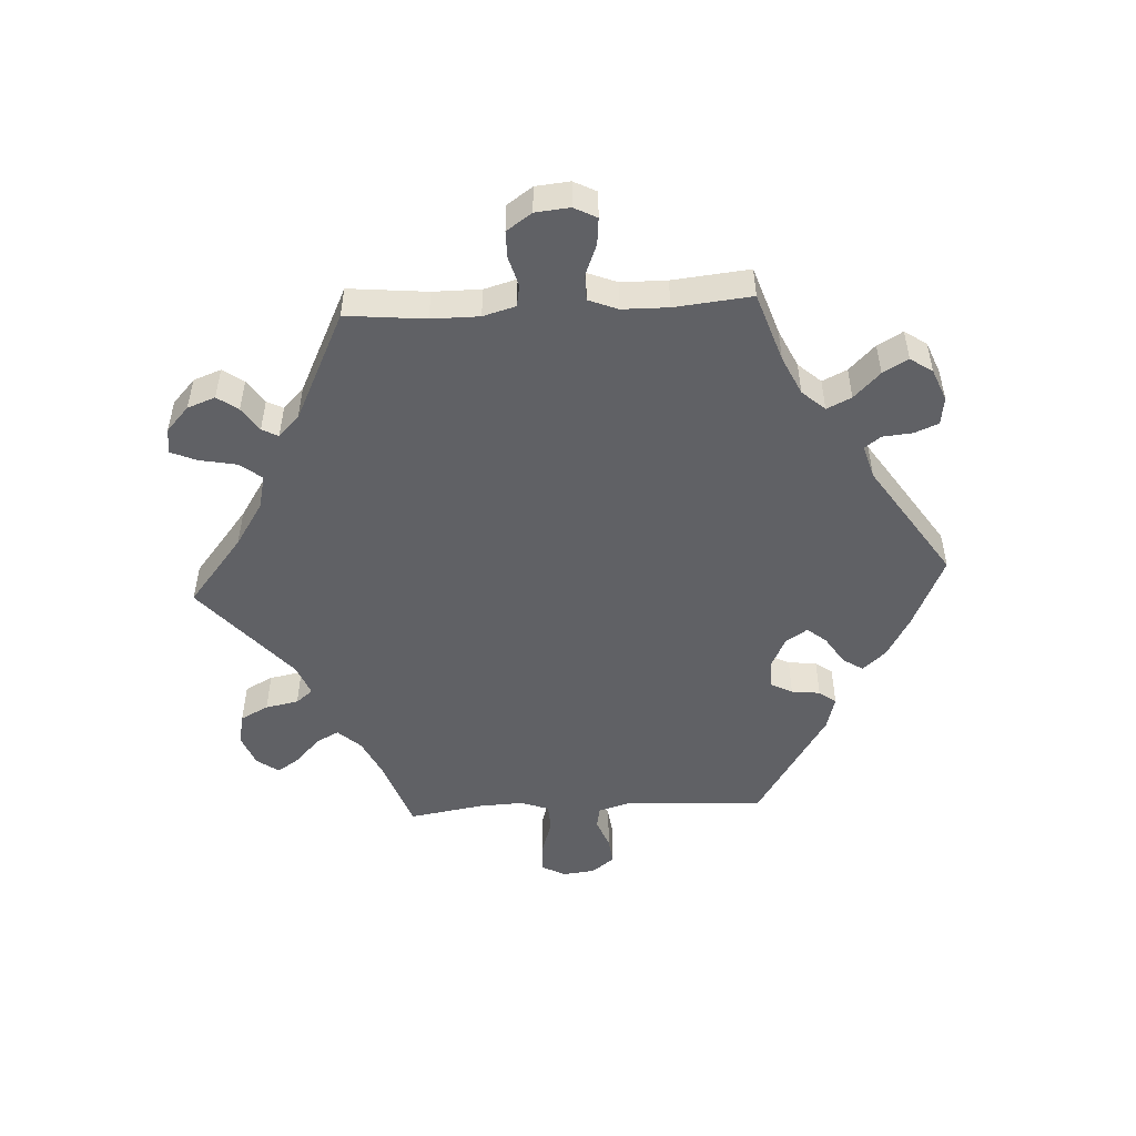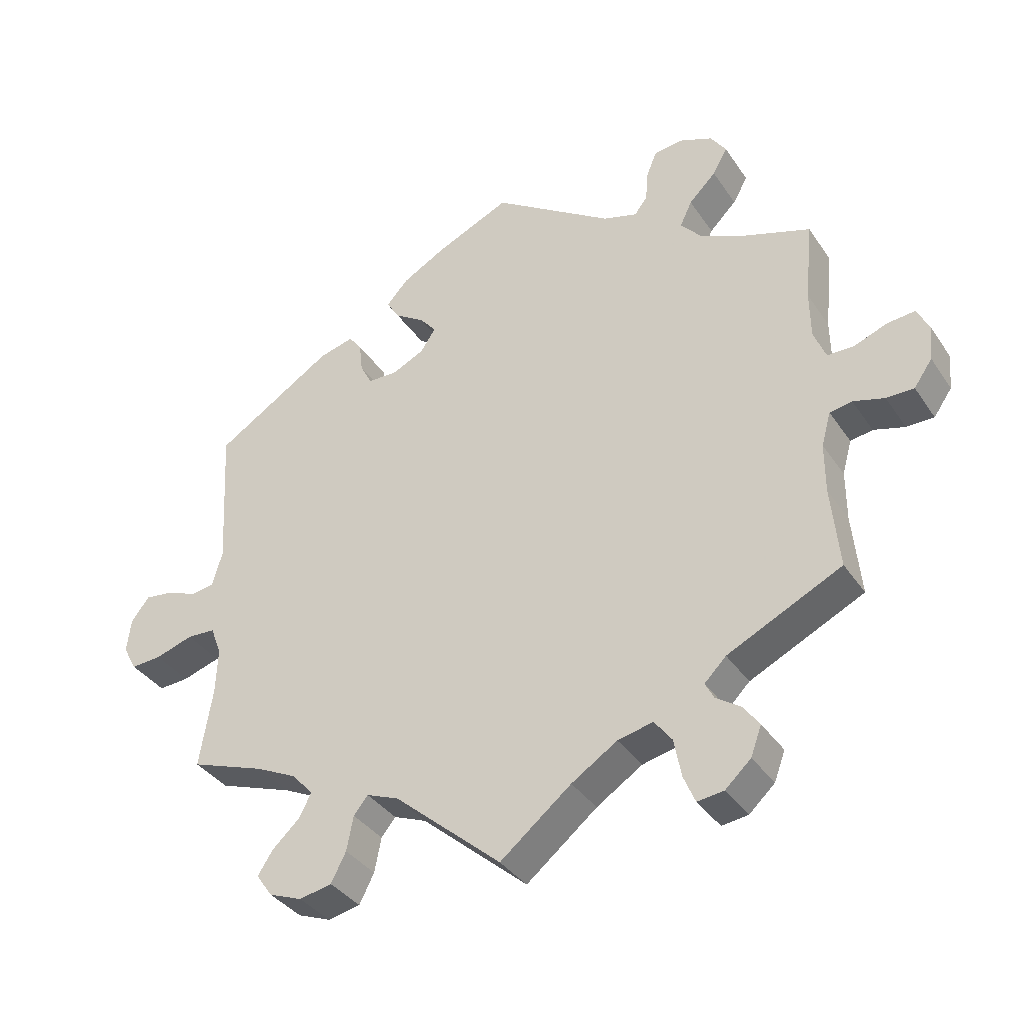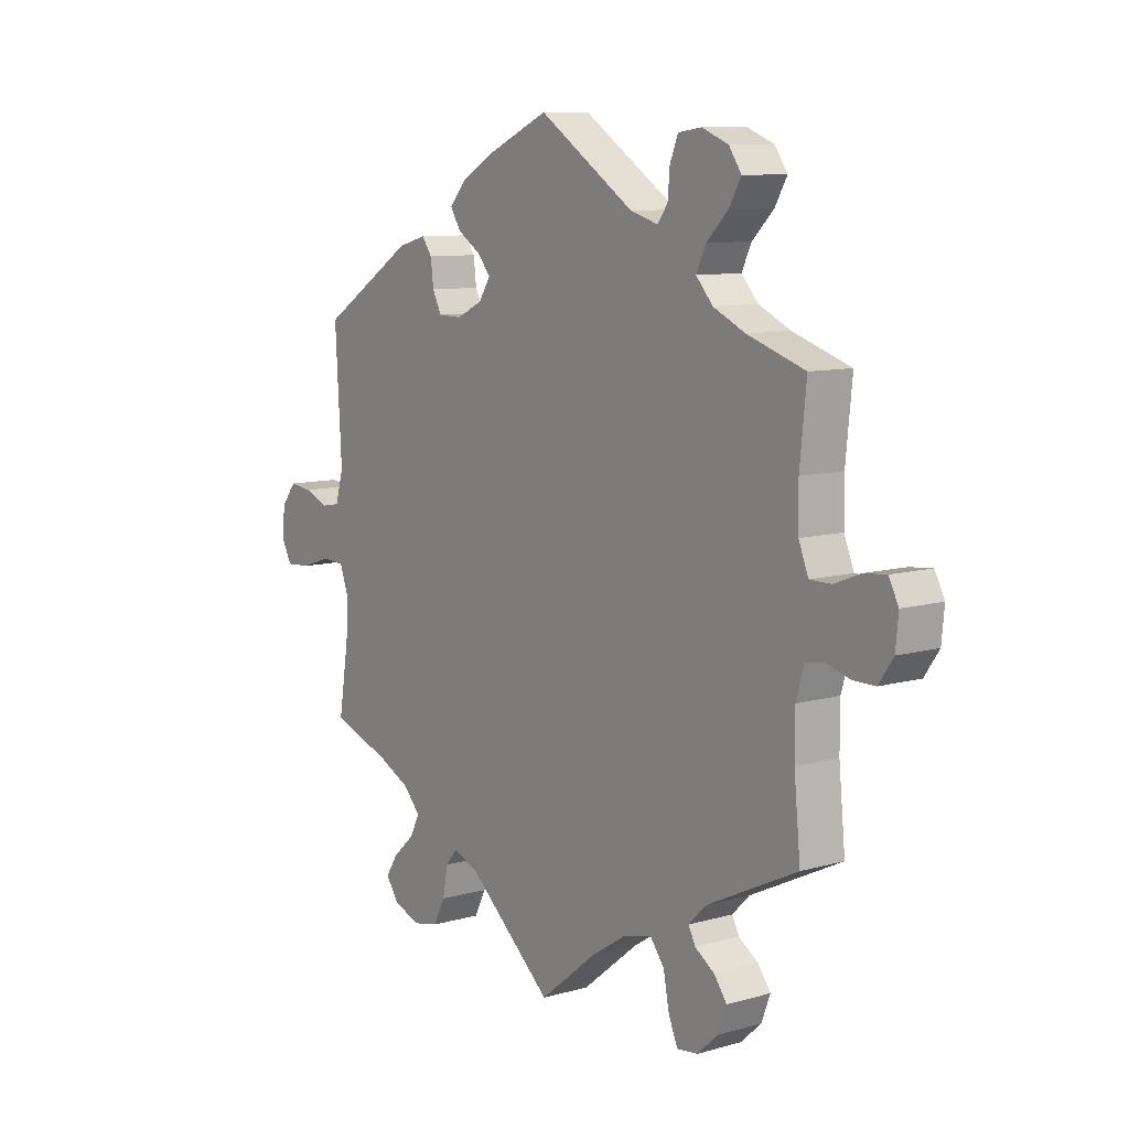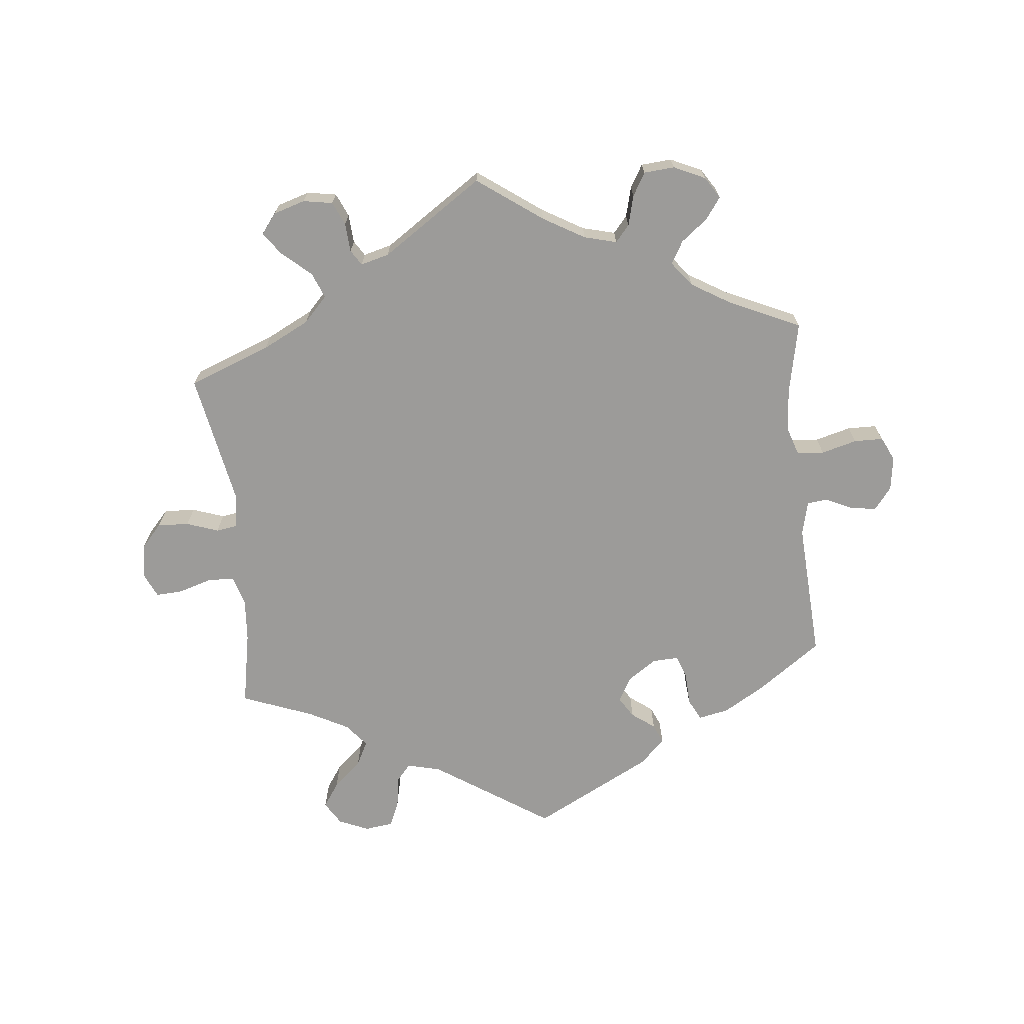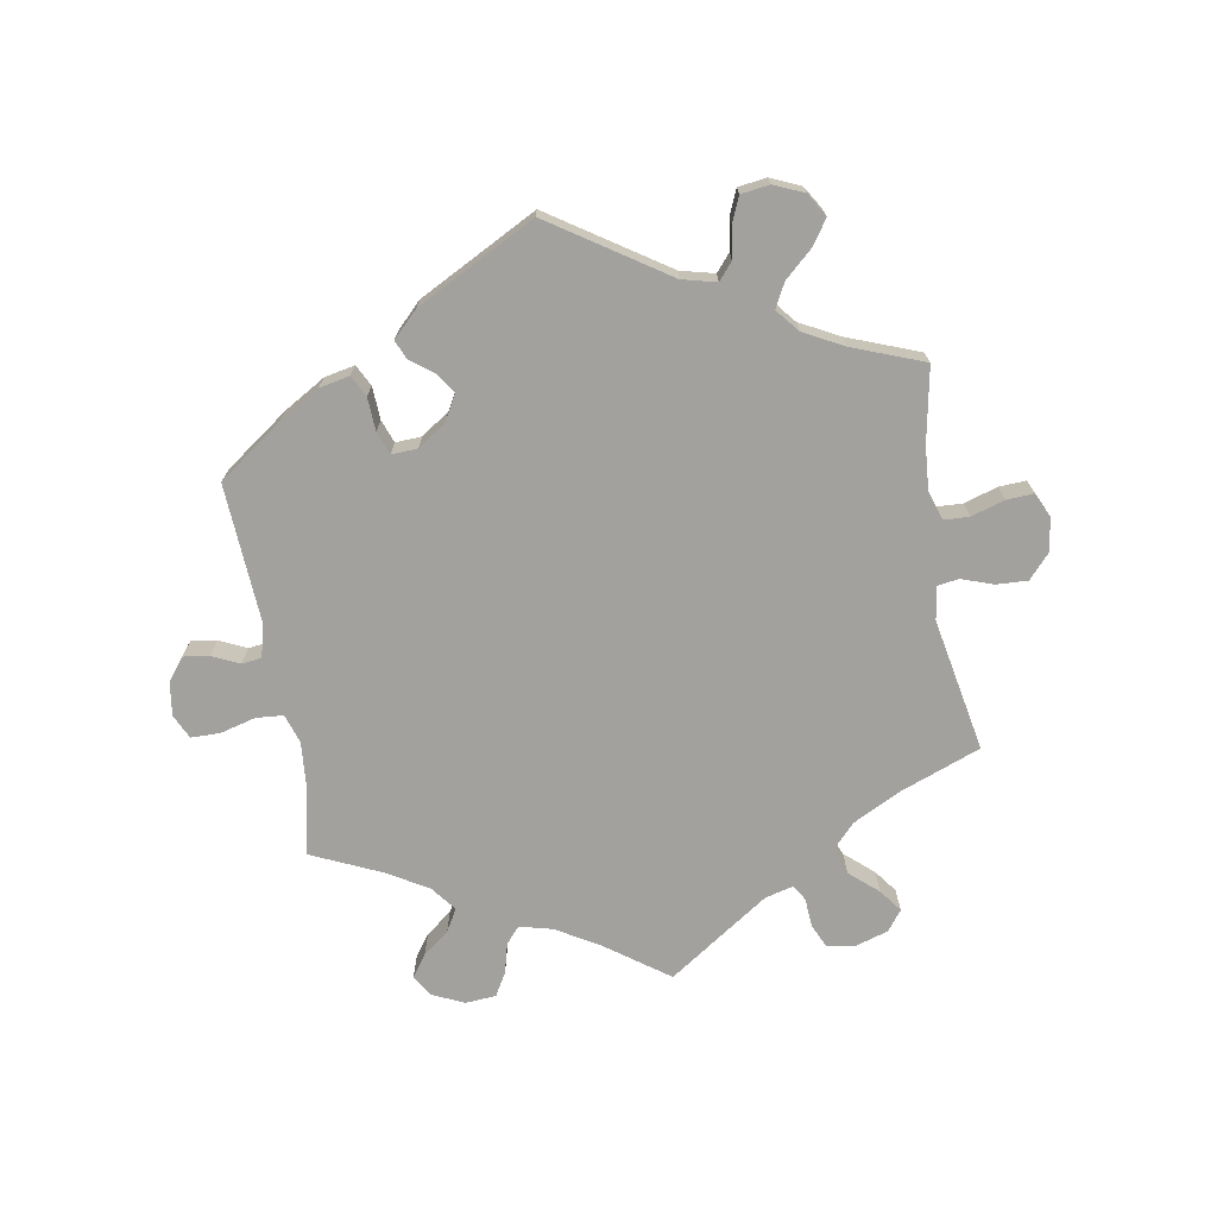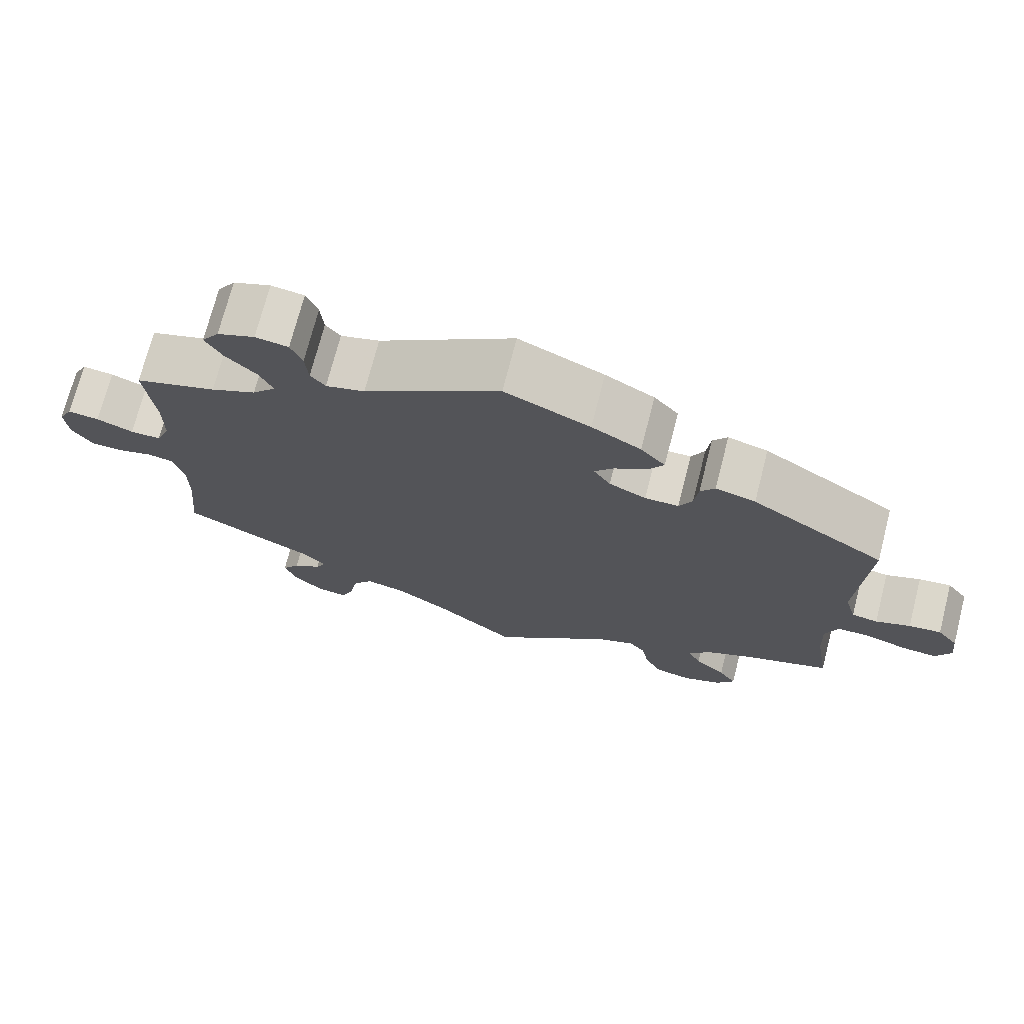
<metadata>
{"format":"obj","ext":"obj","renderer":"f3d","projection":"perspective","resolution":1024,"background":"white","views":[{"elev":-50.3,"azim":-86.8,"up":"+Y"},{"elev":-36.4,"azim":-150.3,"up":"+Z"},{"elev":9.4,"azim":-126.7,"up":"+Z"},{"elev":-69.8,"azim":-114.3,"up":"+Y"},{"elev":-72.0,"azim":69.7,"up":"+Y"},{"elev":72.3,"azim":14.4,"up":"+Z"}]}
</metadata>
<code>
v -0.105 0.07 -0.493
v -0.173 0.07 -0.449
v -0.225 0.07 -0.437
v -0.251 0.07 -0.471
v -0.262 0.07 -0.528
v -0.279 0.07 -0.568
v -0.318 0.07 -0.563
v -0.356 0.07 -0.528
v -0.372 0.07 -0.485
v -0.349 0.07 -0.453
v -0.312 0.07 -0.428
v -0.299 0.07 -0.403
v -0.331 0.07 -0.371
v -0.5 0.07 -0.289
v -0.488 0.07 -0.167
v -0.488 0.07 -0.093
v -0.502 0.07 -0.043
v -0.535 0.07 -0.037
v -0.581 0.07 -0.05
v -0.622 0.07 -0.05
v -0.649 0.07 -0.011
v -0.654 0.07 0.042
v -0.636 0.07 0.077
v -0.595 0.07 0.073
v -0.547 0.07 0.054
v -0.507 0.07 0.054
v -0.489 0.07 0.099
v -0.488 0.07 0.17
v -0.5 0.07 0.289
v -0.393 0.07 0.325
v -0.334 0.07 0.353
v -0.303 0.07 0.388
v -0.321 0.07 0.426
v -0.361 0.07 0.466
v -0.383 0.07 0.505
v -0.36 0.07 0.539
v -0.311 0.07 0.559
v -0.268 0.07 0.553
v -0.253 0.07 0.516
v -0.249 0.07 0.47
v -0.23 0.07 0.445
v -0.179 0.07 0.46
v -0.001 0.07 0.578
v 0.11 0.07 0.528
v 0.174 0.07 0.492
v 0.206 0.07 0.456
v 0.186 0.07 0.425
v 0.143 0.07 0.397
v 0.119 0.07 0.368
v 0.141 0.07 0.334
v 0.189 0.07 0.311
v 0.233 0.07 0.312
v 0.25 0.07 0.345
v 0.255 0.07 0.389
v 0.274 0.07 0.415
v 0.326 0.07 0.401
v 0.501 0.07 0.29
v 0.489 0.07 0.077
v 0.504 0.07 0.025
v 0.538 0.07 0.019
v 0.583 0.07 0.037
v 0.625 0.07 0.042
v 0.652 0.07 0.007
v 0.658 0.07 -0.043
v 0.638 0.07 -0.08
v 0.593 0.07 -0.077
v 0.537 0.07 -0.059
v 0.495 0.07 -0.061
v 0.479 0.07 -0.104
v 0.482 0.07 -0.173
v 0.501 0.07 -0.289
v 0.391 0.07 -0.328
v 0.331 0.07 -0.357
v 0.299 0.07 -0.392
v 0.317 0.07 -0.427
v 0.357 0.07 -0.464
v 0.38 0.07 -0.499
v 0.356 0.07 -0.533
v 0.307 0.07 -0.552
v 0.259 0.07 -0.542
v 0.237 0.07 -0.499
v 0.227 0.07 -0.448
v 0.206 0.07 -0.422
v 0.158 0.07 -0.441
v 0 0.07 -0.578
v -0.105 0 -0.493
v -0.173 0 -0.449
v -0.225 0 -0.437
v -0.251 0 -0.471
v -0.262 0 -0.528
v -0.279 0 -0.568
v -0.318 0 -0.563
v -0.356 0 -0.528
v -0.372 0 -0.485
v -0.349 0 -0.453
v -0.312 0 -0.428
v -0.299 0 -0.403
v -0.331 0 -0.371
v -0.5 0 -0.289
v -0.488 0 -0.167
v -0.488 0 -0.093
v -0.502 0 -0.043
v -0.535 0 -0.037
v -0.581 0 -0.05
v -0.622 0 -0.05
v -0.649 0 -0.011
v -0.654 0 0.042
v -0.636 0 0.077
v -0.595 0 0.073
v -0.547 0 0.054
v -0.507 0 0.054
v -0.489 0 0.099
v -0.488 0 0.17
v -0.5 0 0.289
v -0.393 0 0.325
v -0.334 0 0.353
v -0.303 0 0.388
v -0.321 0 0.426
v -0.361 0 0.466
v -0.383 0 0.505
v -0.36 0 0.539
v -0.311 0 0.559
v -0.268 0 0.553
v -0.253 0 0.516
v -0.249 0 0.47
v -0.23 0 0.445
v -0.179 0 0.46
v -0.001 0 0.578
v 0.11 0 0.528
v 0.174 0 0.492
v 0.206 0 0.456
v 0.186 0 0.425
v 0.143 0 0.397
v 0.119 0 0.368
v 0.141 0 0.334
v 0.189 0 0.311
v 0.233 0 0.312
v 0.25 0 0.345
v 0.255 0 0.389
v 0.274 0 0.415
v 0.326 0 0.401
v 0.501 0 0.29
v 0.489 0 0.077
v 0.504 0 0.025
v 0.538 0 0.019
v 0.583 0 0.037
v 0.625 0 0.042
v 0.652 0 0.007
v 0.658 0 -0.043
v 0.638 0 -0.08
v 0.593 0 -0.077
v 0.537 0 -0.059
v 0.495 0 -0.061
v 0.479 0 -0.104
v 0.482 0 -0.173
v 0.501 0 -0.289
v 0.391 0 -0.328
v 0.331 0 -0.357
v 0.299 0 -0.392
v 0.317 0 -0.427
v 0.357 0 -0.464
v 0.38 0 -0.499
v 0.356 0 -0.533
v 0.307 0 -0.552
v 0.259 0 -0.542
v 0.237 0 -0.499
v 0.227 0 -0.448
v 0.206 0 -0.422
v 0.158 0 -0.441
v 0 0 -0.578
f 84 85 1
f 83 84 1 2
f 79 80 81 82
f 77 78 79 82
f 75 76 77 82
f 74 75 82 83
f 73 74 83 2
f 70 71 72
f 69 70 72 73
f 68 69 73 2
f 64 65 66 67
f 64 67 68
f 63 64 68
f 60 61 62 63
f 60 63 68
f 59 60 68 2
f 55 56 57 58
f 53 54 55 58
f 52 53 58 59
f 51 52 59 2
f 45 46 47 48
f 45 48 49
f 42 43 44 45
f 41 42 45 49
f 37 38 39 40
f 35 36 37 40
f 33 34 35 40
f 32 33 40 41
f 31 32 41 49
f 28 29 30
f 27 28 30 31
f 26 27 31 49
f 22 23 24 25
f 22 25 26
f 21 22 26
f 18 19 20 21
f 17 18 21 26
f 16 17 26 49
f 13 14 15
f 12 13 15 16
f 8 9 10 11
f 8 11 12
f 7 8 12
f 4 5 6 7
f 4 7 12
f 3 4 12 16
f 50 51 2 3
f 3 16 49 50
f 86 170 169
f 87 86 169 168
f 167 166 165 164
f 167 164 163 162
f 167 162 161 160
f 168 167 160 159
f 87 168 159 158
f 157 156 155
f 158 157 155 154
f 87 158 154 153
f 152 151 150 149
f 153 152 149
f 153 149 148
f 148 147 146 145
f 153 148 145
f 87 153 145 144
f 143 142 141 140
f 143 140 139 138
f 144 143 138 137
f 87 144 137 136
f 133 132 131 130
f 134 133 130
f 130 129 128 127
f 134 130 127 126
f 125 124 123 122
f 125 122 121 120
f 125 120 119 118
f 126 125 118 117
f 134 126 117 116
f 115 114 113
f 116 115 113 112
f 134 116 112 111
f 110 109 108 107
f 111 110 107
f 111 107 106
f 106 105 104 103
f 111 106 103 102
f 134 111 102 101
f 100 99 98
f 101 100 98 97
f 96 95 94 93
f 97 96 93
f 97 93 92
f 92 91 90 89
f 97 92 89
f 101 97 89 88
f 88 87 136 135
f 135 134 101 88
f 1 86 87 2
f 2 87 88 3
f 3 88 89 4
f 4 89 90 5
f 5 90 91 6
f 6 91 92 7
f 7 92 93 8
f 8 93 94 9
f 9 94 95 10
f 10 95 96 11
f 11 96 97 12
f 12 97 98 13
f 13 98 99 14
f 14 99 100 15
f 15 100 101 16
f 16 101 102 17
f 17 102 103 18
f 18 103 104 19
f 19 104 105 20
f 20 105 106 21
f 21 106 107 22
f 22 107 108 23
f 23 108 109 24
f 24 109 110 25
f 25 110 111 26
f 26 111 112 27
f 27 112 113 28
f 28 113 114 29
f 29 114 115 30
f 30 115 116 31
f 31 116 117 32
f 32 117 118 33
f 33 118 119 34
f 34 119 120 35
f 35 120 121 36
f 36 121 122 37
f 37 122 123 38
f 38 123 124 39
f 39 124 125 40
f 40 125 126 41
f 41 126 127 42
f 42 127 128 43
f 43 128 129 44
f 44 129 130 45
f 45 130 131 46
f 46 131 132 47
f 47 132 133 48
f 48 133 134 49
f 49 134 135 50
f 50 135 136 51
f 51 136 137 52
f 52 137 138 53
f 53 138 139 54
f 54 139 140 55
f 55 140 141 56
f 56 141 142 57
f 57 142 143 58
f 58 143 144 59
f 59 144 145 60
f 60 145 146 61
f 61 146 147 62
f 62 147 148 63
f 63 148 149 64
f 64 149 150 65
f 65 150 151 66
f 66 151 152 67
f 67 152 153 68
f 68 153 154 69
f 69 154 155 70
f 70 155 156 71
f 71 156 157 72
f 72 157 158 73
f 73 158 159 74
f 74 159 160 75
f 75 160 161 76
f 76 161 162 77
f 77 162 163 78
f 78 163 164 79
f 79 164 165 80
f 80 165 166 81
f 81 166 167 82
f 82 167 168 83
f 83 168 169 84
f 84 169 170 85
f 85 170 86 1

</code>
